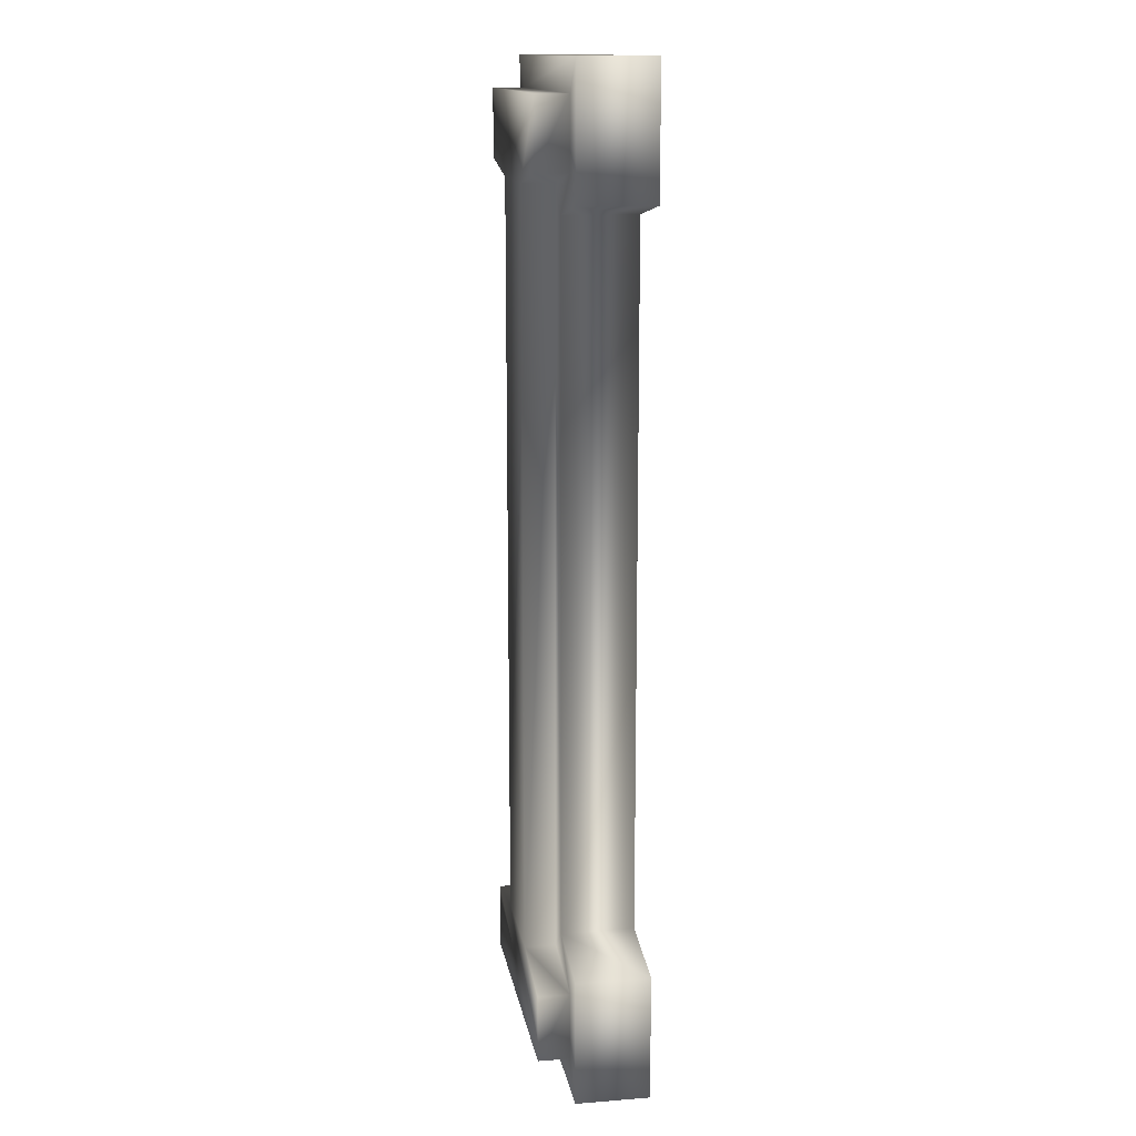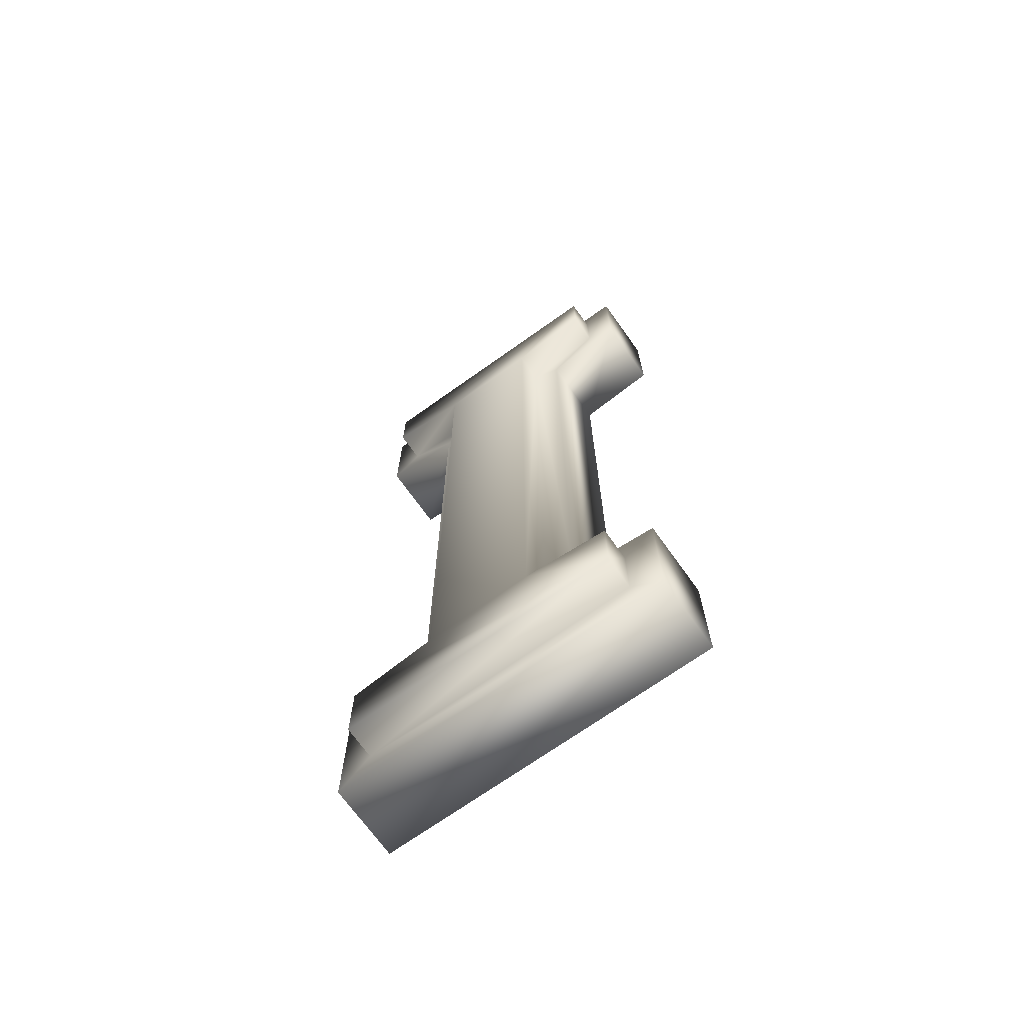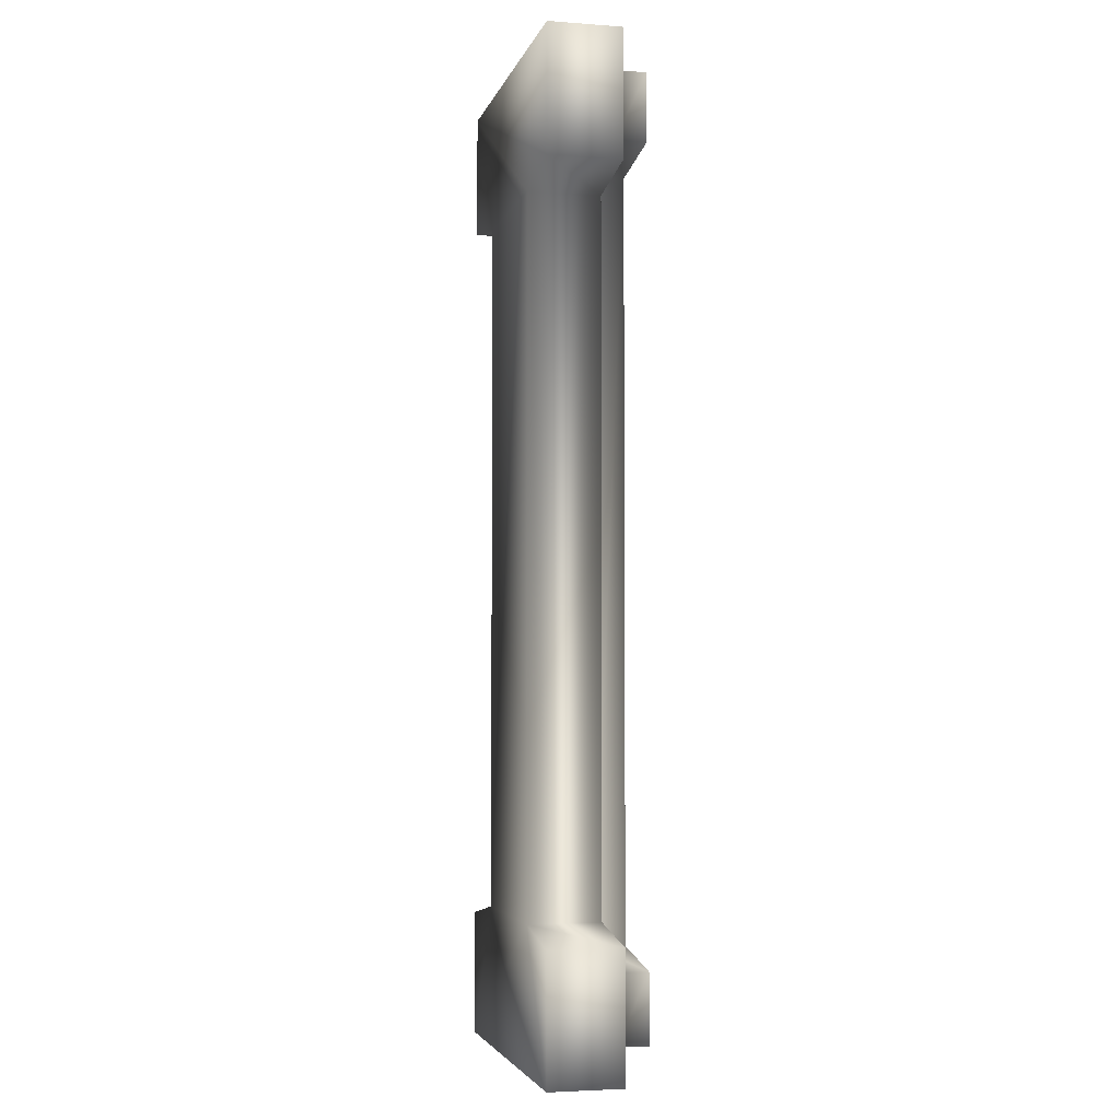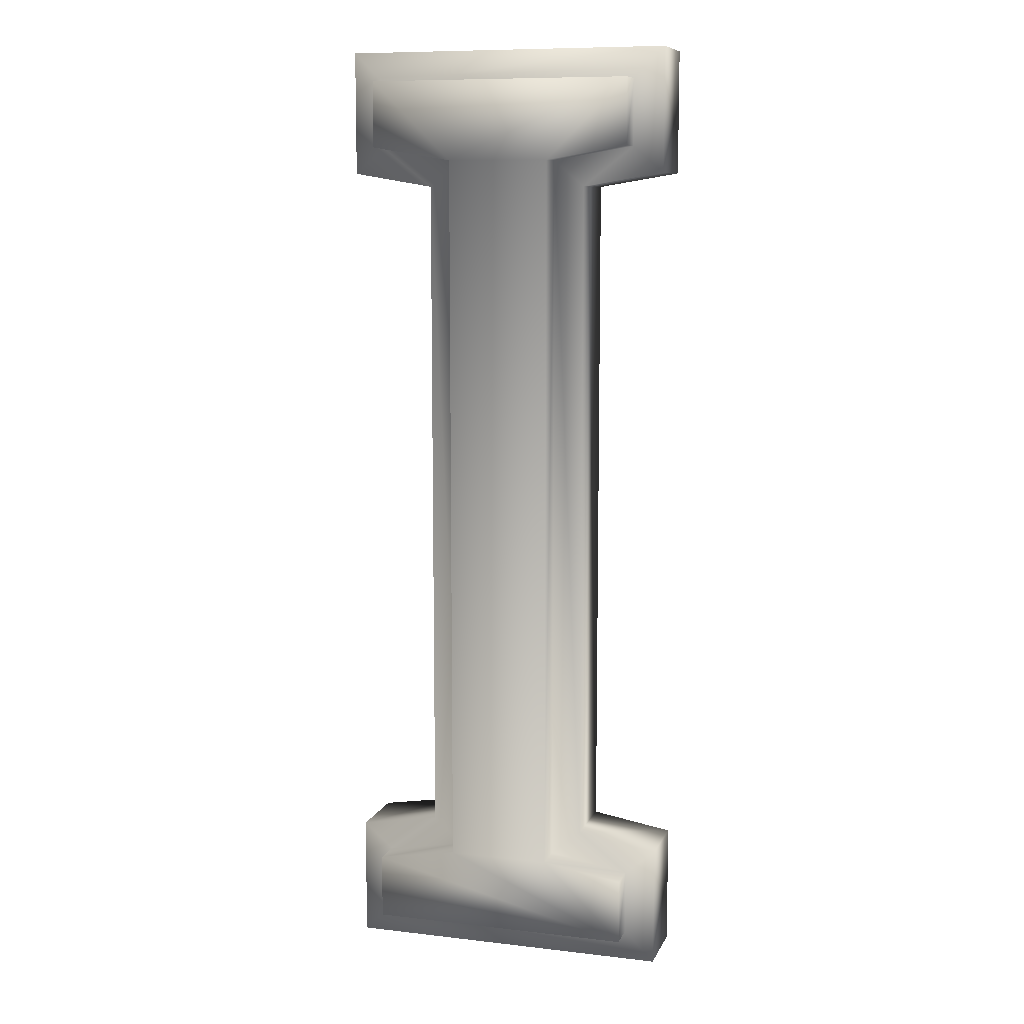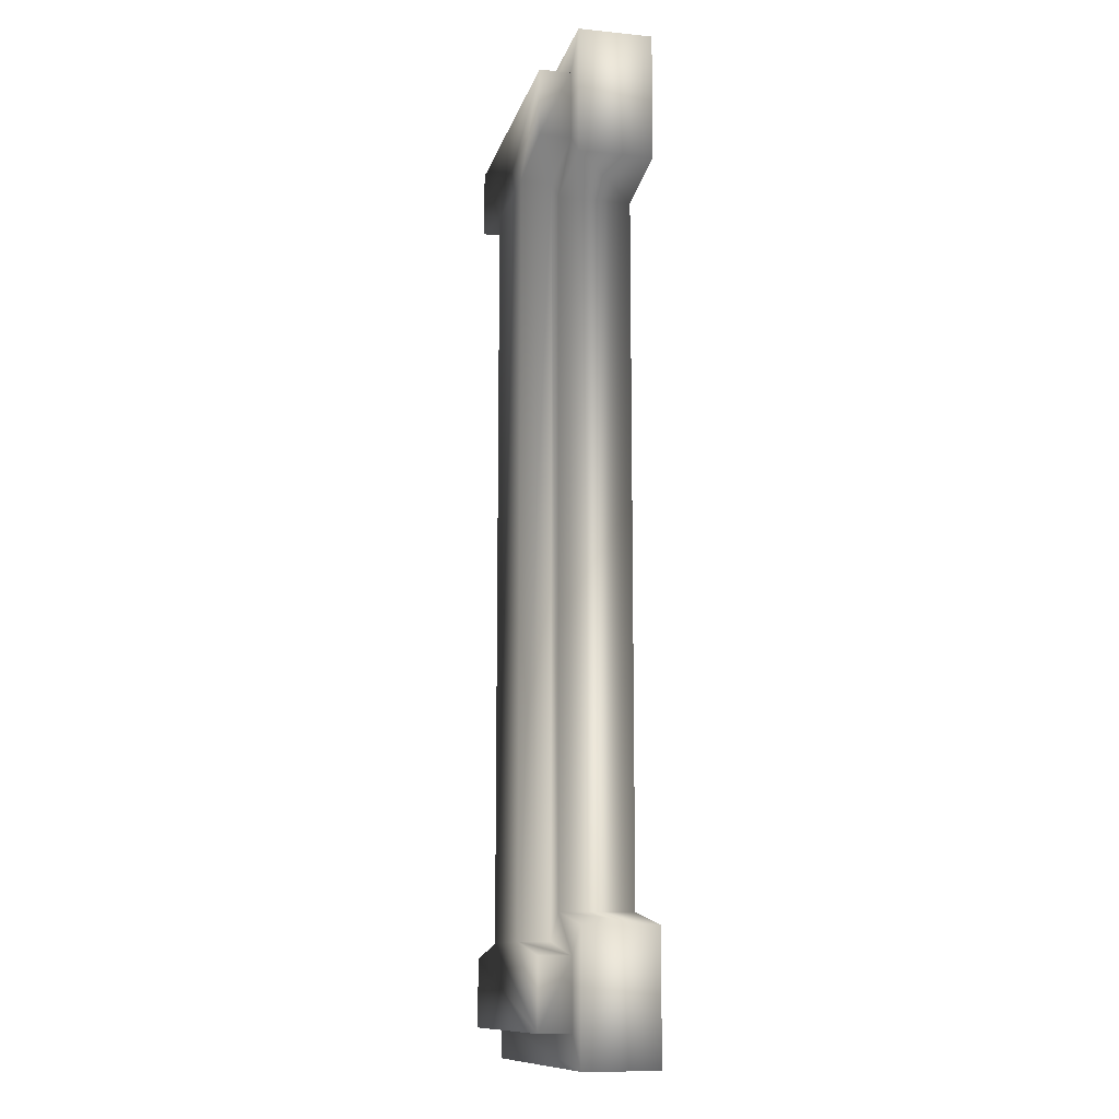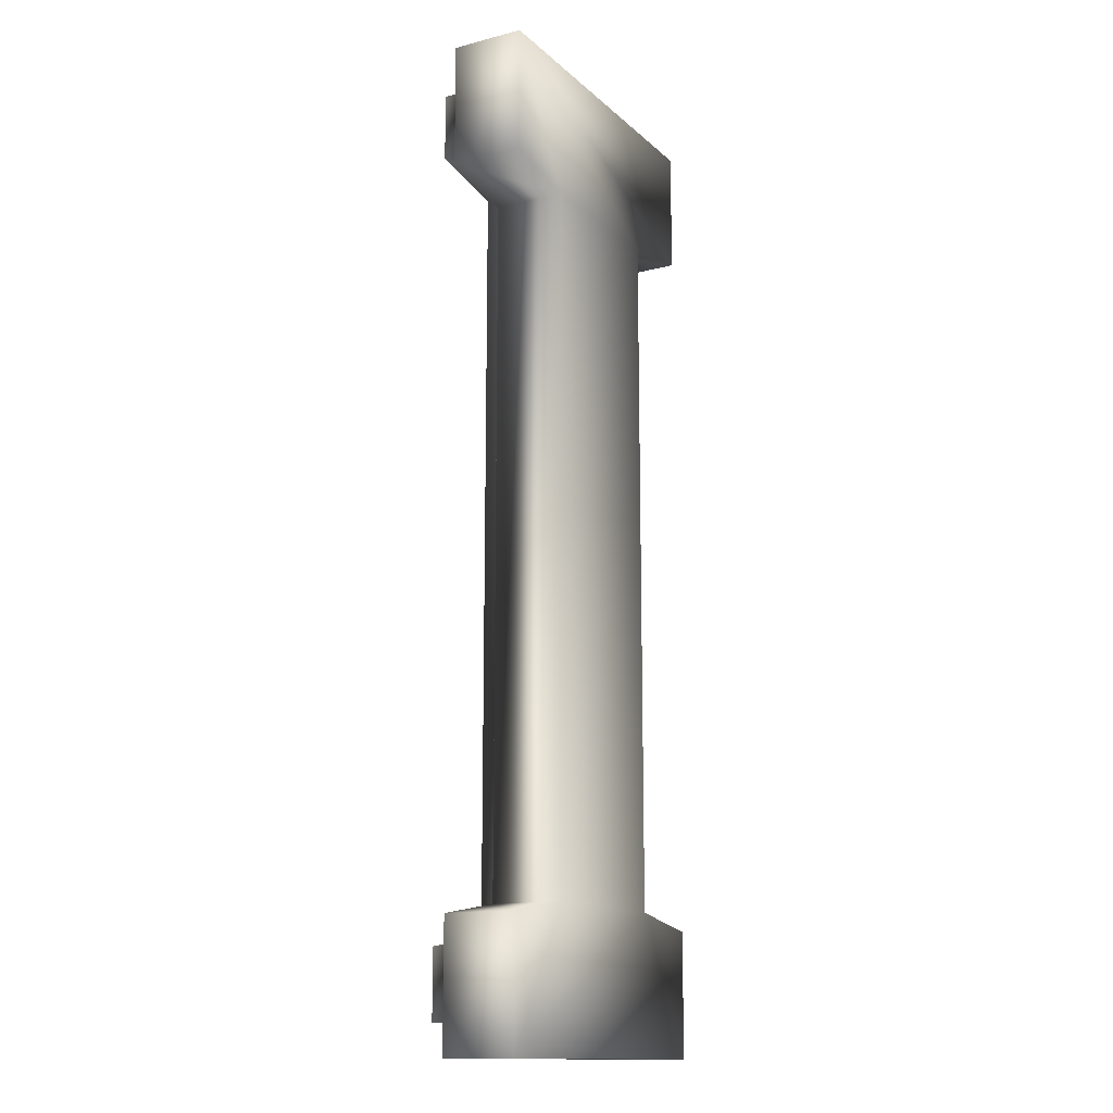
<metadata>
{"format":"obj","ext":"obj","renderer":"f3d","projection":"perspective","resolution":1024,"background":"white","views":[{"elev":14.3,"azim":80.5,"up":"+Y"},{"elev":-70.4,"azim":35.5,"up":"+Y"},{"elev":-3.9,"azim":-103.4,"up":"+Y"},{"elev":9.5,"azim":16.8,"up":"+Y"},{"elev":-11.9,"azim":76.6,"up":"+Y"},{"elev":-14.3,"azim":119.3,"up":"+Y"}]}
</metadata>
<code>
v 0.064 0.3733 -0.02
v -0.064 0.3253 -0.02
v -0.064 0.3733 -0.02
v -0.032 0.32 -0.02
v 0.032 0.32 -0.02
v -0.032 0.05333 -0.02
v 0.064 0.3253 -0.02
v -0.064 0 -0.02
v -0.064 0.048 -0.02
v 0.064 0 -0.02
v 0.032 0.05333 -0.02
v 0.064 0.048 -0.02
v 0.02 0.3302 0.008
v 0.032 0.32 0.008
v 0.052 0.3355 0.008
v 0.032 0.05333 0.008
v 0.064 0.3253 0.008
v 0.052 0.3613 0.008
v -0.064 0.3733 0.008
v -0.052 0.3613 0.008
v 0.064 0.3733 0.008
v -0.052 0.3355 0.008
v -0.064 -0 0.008
v -0.052 0.012 0.008
v -0.064 0.048 0.008
v 0.064 -0 0.008
v 0.052 0.012 0.008
v 0.052 0.03783 0.008
v 0.02 0.04317 0.008
v 0.064 0.048 0.008
v -0.052 0.03783 0.008
v -0.032 0.05333 0.008
v -0.02 0.04317 0.008
v -0.032 0.32 0.008
v -0.064 0.3253 0.008
v -0.02 0.3302 0.008
v 0.052 0.012 0.02
v -0.052 0.03783 0.02
v -0.052 0.012 0.02
v -0.02 0.04317 0.02
v 0.02 0.04317 0.02
v -0.02 0.3302 0.02
v 0.052 0.03783 0.02
v -0.052 0.3613 0.02
v -0.052 0.3355 0.02
v 0.052 0.3613 0.02
v 0.02 0.3302 0.02
v 0.052 0.3355 0.02
f 1 2 3
f 2 1 4
f 4 1 5
f 4 5 6
f 5 1 7
f 6 8 9
f 8 6 10
f 10 6 11
f 11 6 5
f 10 11 12
f 13 14 15
f 14 13 16
f 15 14 17
f 15 17 18
f 19 20 21
f 20 19 22
f 21 20 18
f 21 18 17
f 23 24 25
f 24 23 26
f 24 26 27
f 27 26 28
f 29 16 13
f 16 29 28
f 16 28 30
f 30 28 26
f 25 31 32
f 31 25 24
f 32 31 33
f 32 33 34
f 35 22 19
f 22 35 34
f 22 34 36
f 36 34 33
f 5 16 11
f 16 5 14
f 16 12 11
f 12 16 30
f 12 26 10
f 26 12 30
f 26 8 10
f 8 26 23
f 25 8 23
f 8 25 9
f 25 6 9
f 6 25 32
f 34 6 32
f 6 34 4
f 34 2 4
f 2 34 35
f 19 2 35
f 2 19 3
f 19 1 3
f 1 19 21
f 1 17 7
f 17 1 21
f 17 5 7
f 5 17 14
f 37 38 39
f 38 37 40
f 40 37 41
f 40 41 42
f 41 37 43
f 42 44 45
f 44 42 46
f 46 42 47
f 47 42 41
f 46 47 48
f 44 22 45
f 22 44 20
f 42 22 36
f 22 42 45
f 42 33 40
f 33 42 36
f 38 33 31
f 33 38 40
f 38 24 39
f 24 38 31
f 37 24 27
f 24 37 39
f 28 37 27
f 37 28 43
f 41 28 29
f 28 41 43
f 13 41 29
f 41 13 47
f 48 13 15
f 13 48 47
f 18 48 15
f 48 18 46
f 44 18 20
f 18 44 46

</code>
